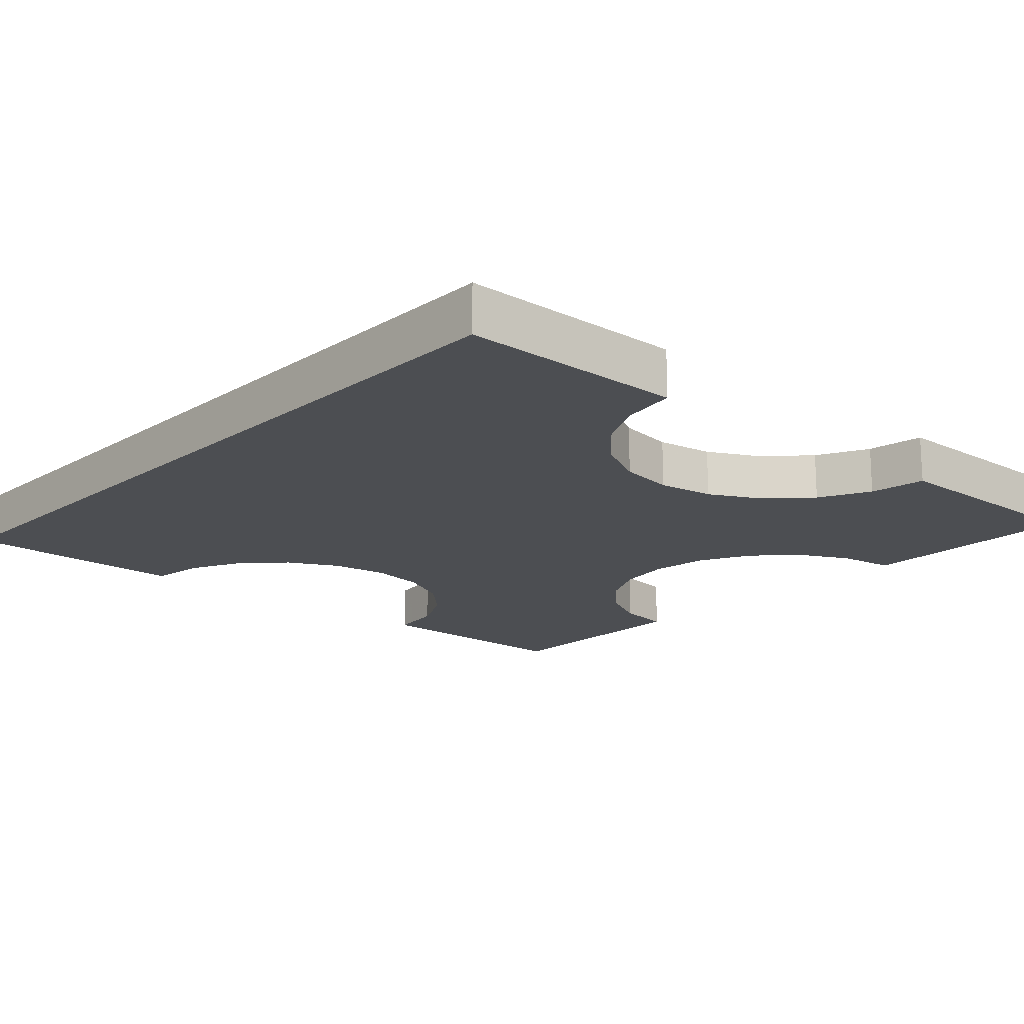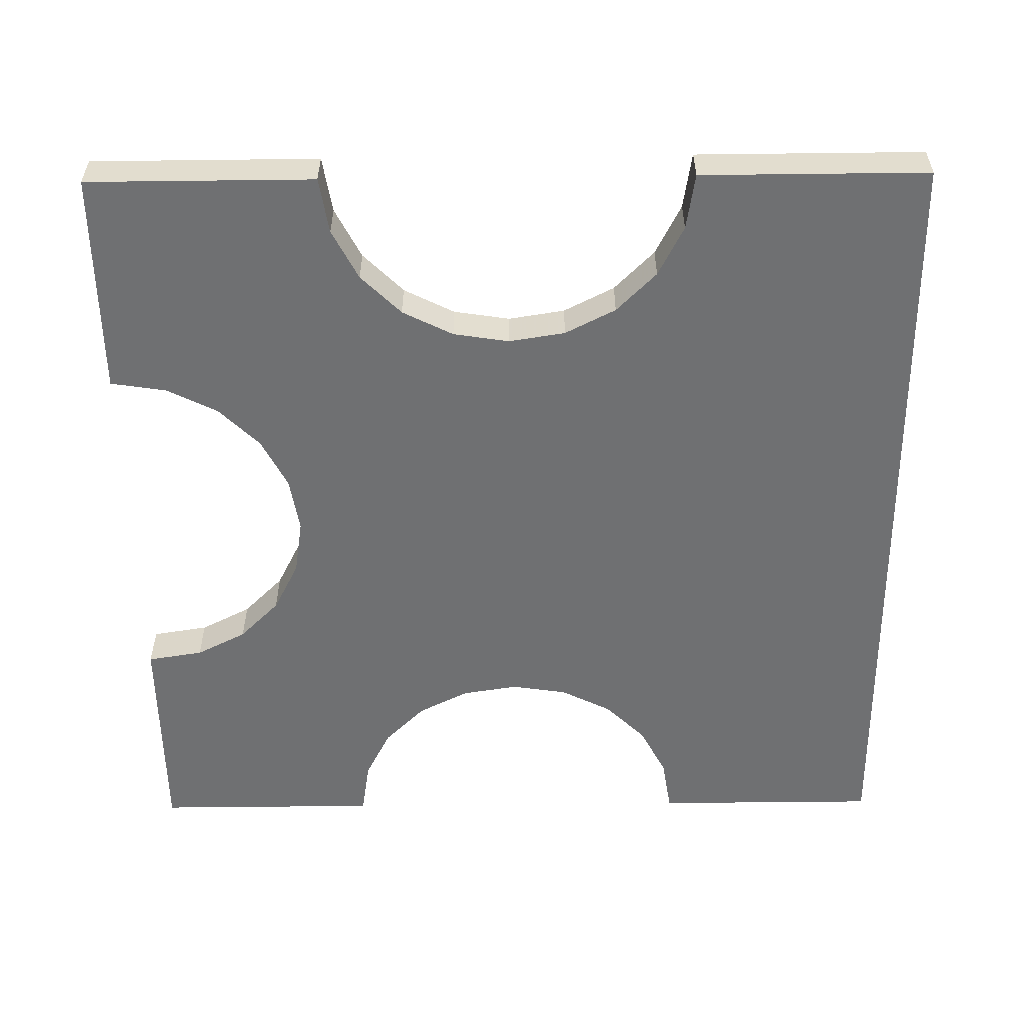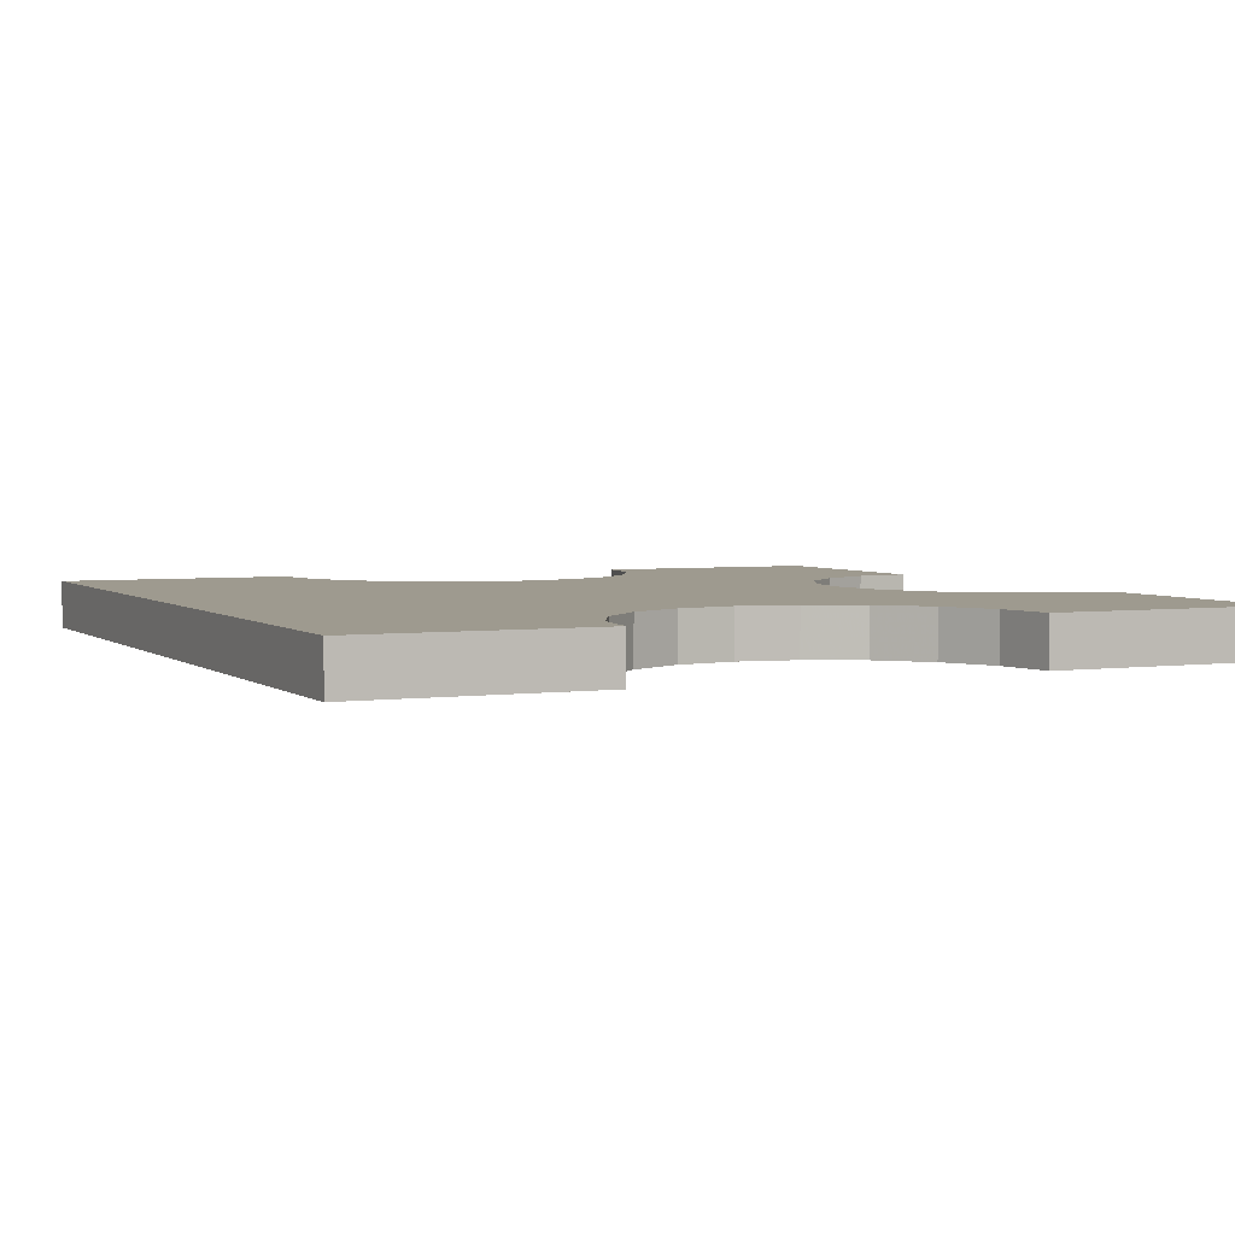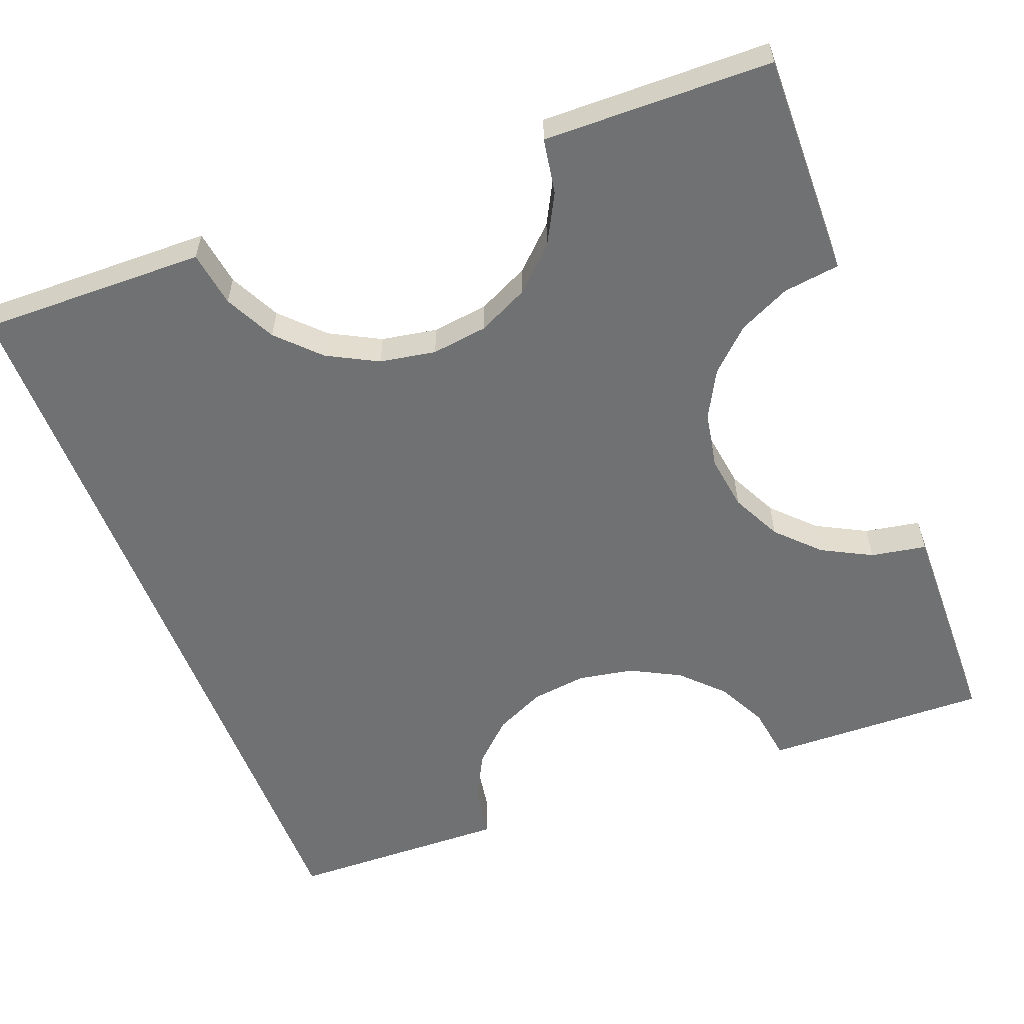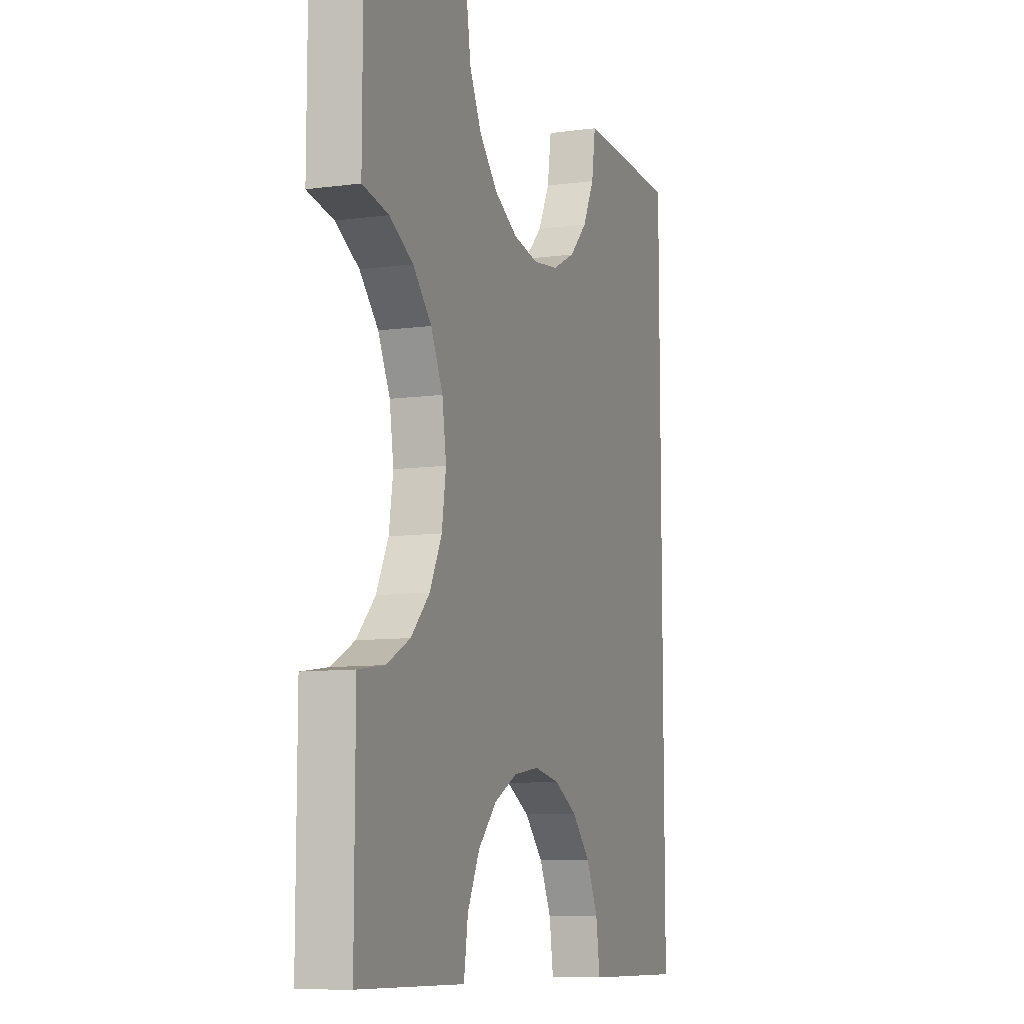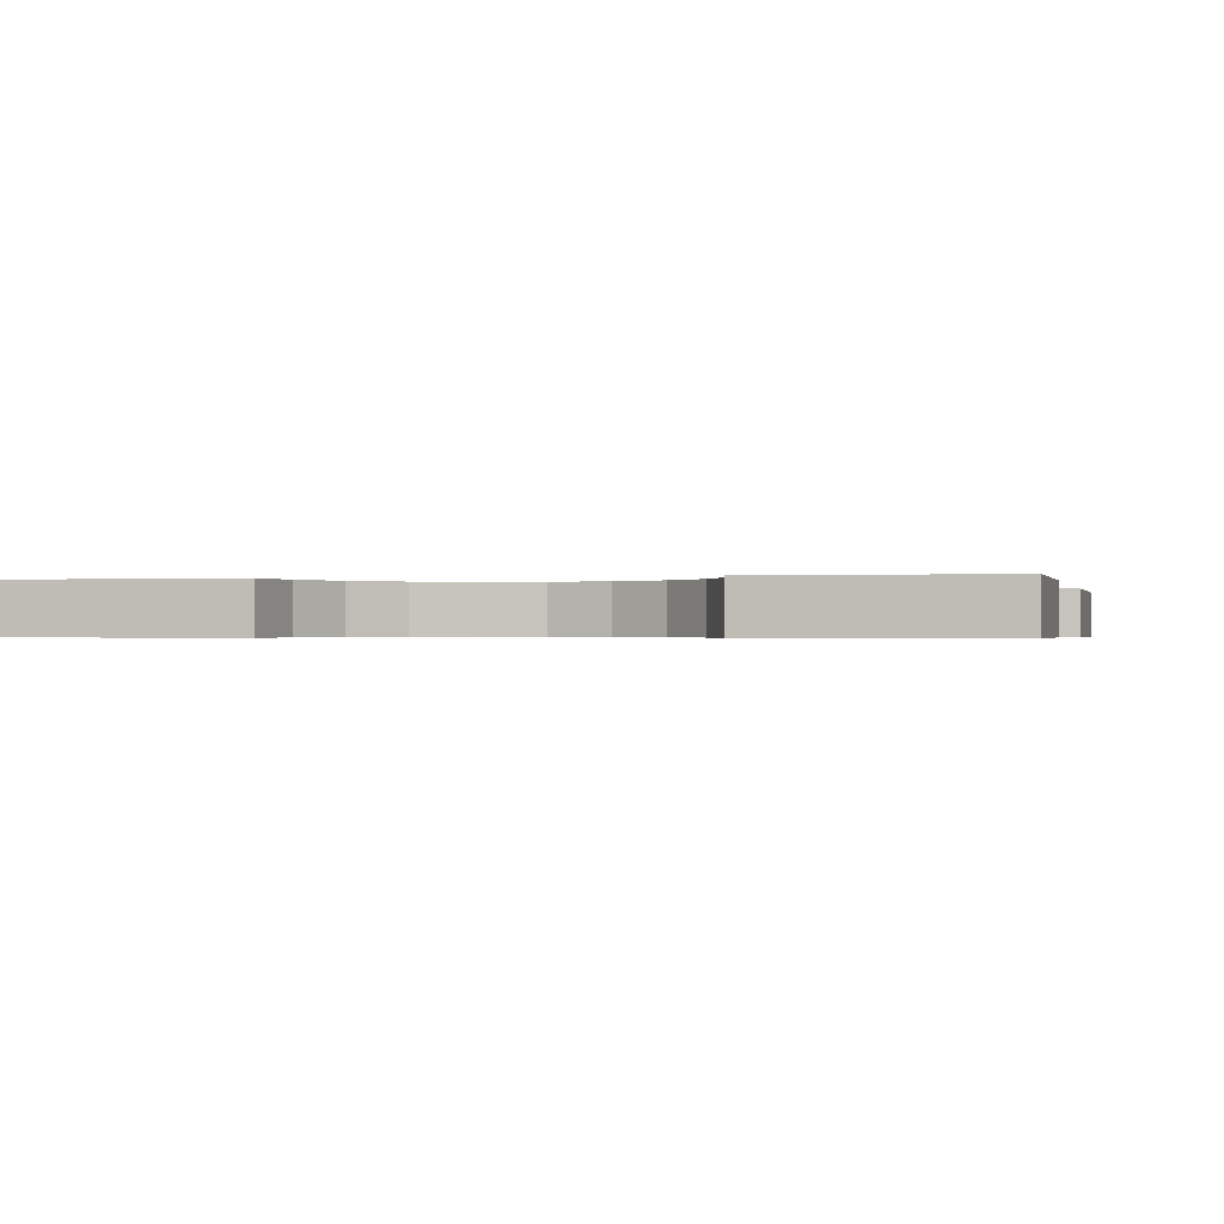
<metadata>
{"format":"obj","ext":"obj","renderer":"f3d","projection":"perspective","resolution":1024,"background":"white","views":[{"elev":-16.7,"azim":138.2,"up":"+Z"},{"elev":-54.8,"azim":0.7,"up":"+Z"},{"elev":3.7,"azim":155.2,"up":"+Z"},{"elev":-55.2,"azim":-159.9,"up":"+Z"},{"elev":-9.6,"azim":-70.9,"up":"+Y"},{"elev":-0.5,"azim":-76.6,"up":"+Z"}]}
</metadata>
<code>
o obj_0
v -24 		-91 		1.354e-14
v -24 		-91 		1
v -19 		-91 		1
v -19 		-91 		1.243e-14
v -6 		-91 		1
v -6 		-91 		9.548e-15
v -11 		-91 		1.066e-14
v -11 		-91 		1
v -24 		-109 		1
v -24 		-109 		1.754e-14
v -19 		-109 		1.643e-14
v -19 		-109 		1
v -11 		-109 		1
v -11 		-109 		1.465e-14
v -6 		-109 		1.354e-14
v -6 		-109 		1
v -13.76 		-105.2 		1
v -12.65 		-105.8 		1
v -11.76 		-106.6 		1
v -11.19 		-107.8 		1
v -18.81 		-107.8 		1
v -18.24 		-106.6 		1
v -17.35 		-105.8 		1
v -16.24 		-105.2 		1
v -15 		-105 		1
v -22.76 		-103.8 		1.611e-14
v -24 		-104 		1.643e-14
v -22.76 		-96.19 		1.442e-14
v -24 		-96 		1.465e-14
v -11.19 		-92.24 		1.098e-14
v -11.76 		-93.35 		1.135e-14
v -12.65 		-94.24 		1.174e-14
v -13.76 		-94.81 		1.212e-14
v -11.19 		-92.24 		1
v -11.76 		-93.35 		1
v -15 		-95 		1.243e-14
v -12.65 		-94.24 		1
v -16.24 		-94.81 		1.267e-14
v -13.76 		-94.81 		1
v -17.35 		-94.24 		1.279e-14
v -18.24 		-93.35 		1.279e-14
v -18.81 		-92.24 		1.267e-14
v -15 		-95 		1
v -16.24 		-94.81 		1
v -17.35 		-94.24 		1
v -18.24 		-93.35 		1
v -20 		-100 		1.465e-14
v -18.81 		-92.24 		1
v -18.81 		-107.8 		1.611e-14
v -18.24 		-106.6 		1.574e-14
v -17.35 		-105.8 		1.535e-14
v -20 		-100 		1
v -20.19 		-101.2 		1
v -16.24 		-105.2 		1.497e-14
v -20.76 		-102.4 		1
v -15 		-105 		1.465e-14
v -21.65 		-103.2 		1
v -20.19 		-101.2 		1.497e-14
v -21.65 		-96.76 		1
v -20.76 		-102.4 		1.535e-14
v -20.76 		-97.65 		1
v -21.65 		-103.2 		1.574e-14
v -20.19 		-98.76 		1
v -22.76 		-103.8 		1
v -21.65 		-96.76 		1.43e-14
v -24 		-104 		1
v -24 		-96 		1
v -22.76 		-96.19 		1
v -20.76 		-97.65 		1.43e-14
v -20.19 		-98.76 		1.442e-14
v -13.76 		-105.2 		1.442e-14
v -12.65 		-105.8 		1.43e-14
v -11.76 		-106.6 		1.43e-14
v -11.19 		-107.8 		1.442e-14
g group_14900002
f 1 2 4
f 3 4 2
f 5 6 7
f 5 7 8
f 9 10 11
f 9 11 12
f 13 14 15
f 13 15 16
f 13 16 20
f 57 64 22
f 24 55 23
f 23 55 22
f 12 21 9
f 65 28 41
f 1 42 28
f 1 28 29
f 8 7 34
f 30 34 7
f 15 73 32
f 31 35 34
f 31 34 30
f 32 37 35
f 32 35 31
f 33 39 37
f 33 37 32
f 39 33 36
f 39 36 43
f 38 44 43
f 38 43 36
f 41 28 42
f 4 42 1
f 40 45 44
f 40 44 38
f 41 46 45
f 41 45 40
f 47 70 38
f 33 32 72
f 72 71 33
f 58 47 54
f 38 36 56
f 36 33 56
f 70 69 38
f 40 38 69
f 42 48 46
f 42 46 41
f 49 21 12
f 49 12 11
f 48 42 4
f 48 4 3
f 50 22 21
f 50 21 49
f 51 23 22
f 51 22 50
f 54 24 23
f 54 23 51
f 56 25 24
f 56 24 54
f 56 17 25
f 58 53 52
f 58 52 47
f 60 55 53
f 60 53 58
f 62 57 55
f 62 55 60
f 26 57 62
f 59 28 65
f 66 9 64
f 69 61 59
f 69 59 65
f 2 67 68
f 70 63 61
f 70 61 69
f 59 46 68
f 61 46 59
f 2 68 48
f 63 70 47
f 63 47 52
f 26 64 57
f 64 26 27
f 64 27 66
f 28 68 67
f 28 67 29
f 25 17 39
f 28 59 68
f 51 50 60
f 6 30 7
f 32 31 15
f 6 15 31
f 6 31 30
f 14 74 15
f 16 15 6
f 16 6 5
f 2 1 29
f 2 29 67
f 10 9 27
f 66 27 9
f 24 25 44
f 17 56 71
f 72 18 17
f 72 17 71
f 45 61 44
f 73 19 18
f 73 18 72
f 74 20 19
f 74 19 73
f 72 32 73
f 74 73 15
f 20 74 14
f 20 14 13
f 11 10 49
f 49 10 26
f 62 60 50
f 26 62 50
f 50 49 26
f 27 26 10
f 71 56 33
f 60 58 54
f 54 51 60
f 69 65 41
f 41 40 69
f 46 61 45
f 52 44 63
f 3 2 48
f 48 68 46
f 52 24 44
f 39 43 25
f 63 44 61
f 53 24 52
f 55 24 53
f 57 22 55
f 9 21 64
f 21 22 64
f 43 44 25
f 19 5 18
f 5 35 18
f 17 18 37
f 37 39 17
f 34 35 5
f 35 37 18
f 8 34 5
f 16 5 19
f 19 20 16
f 47 38 54
f 56 54 38

</code>
